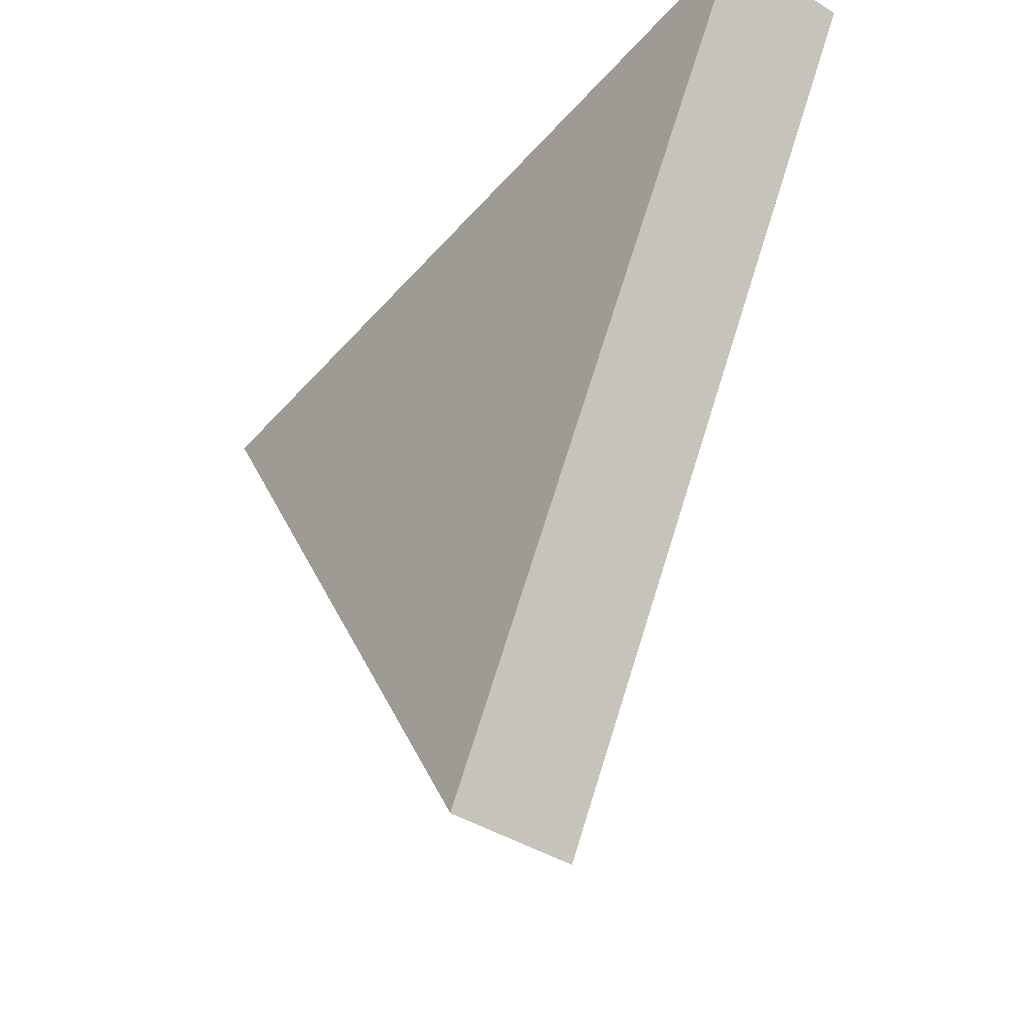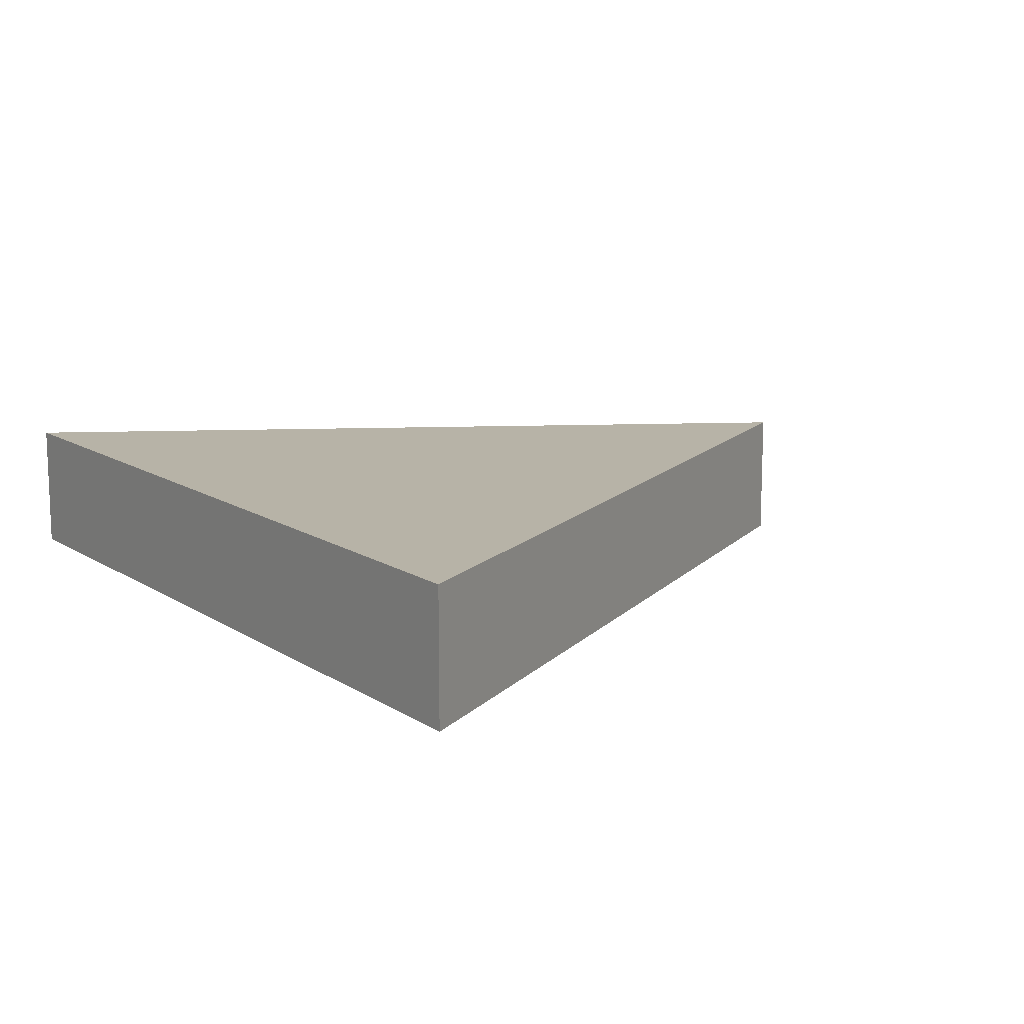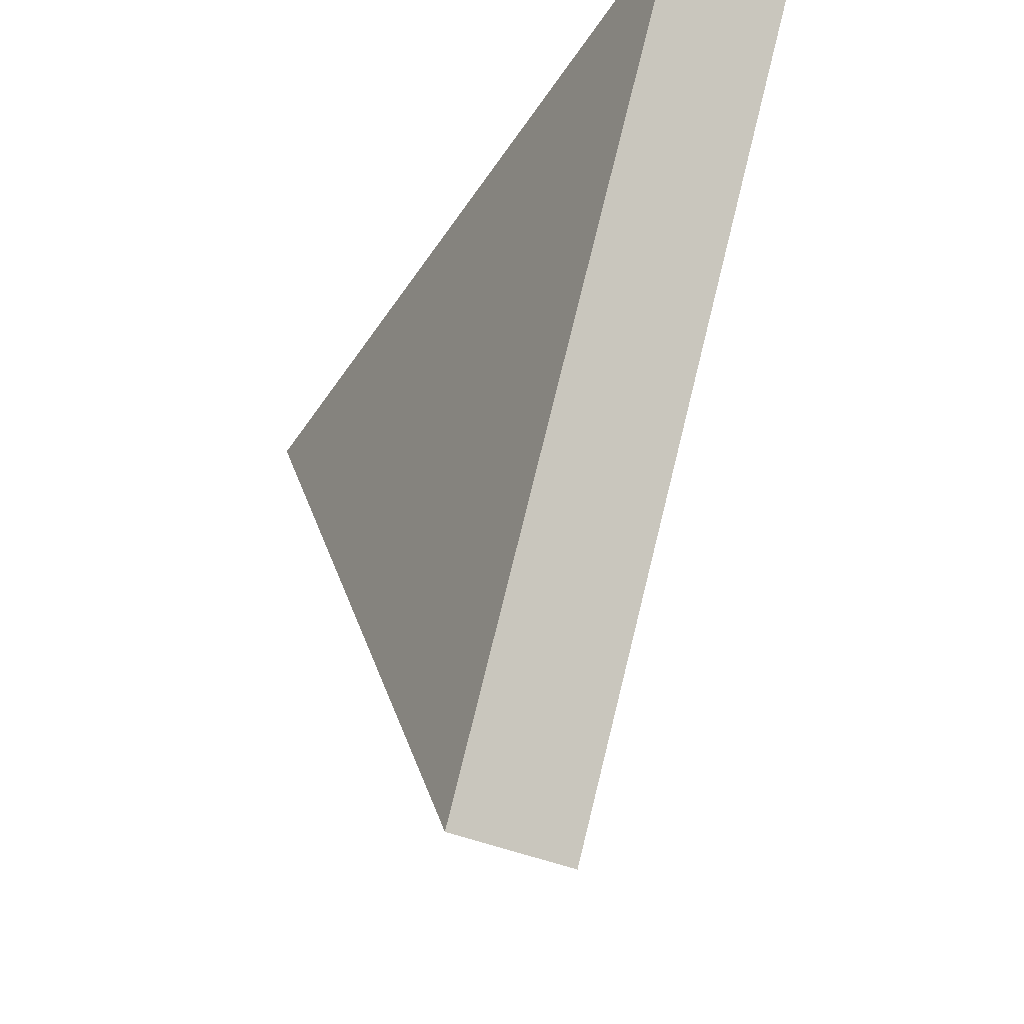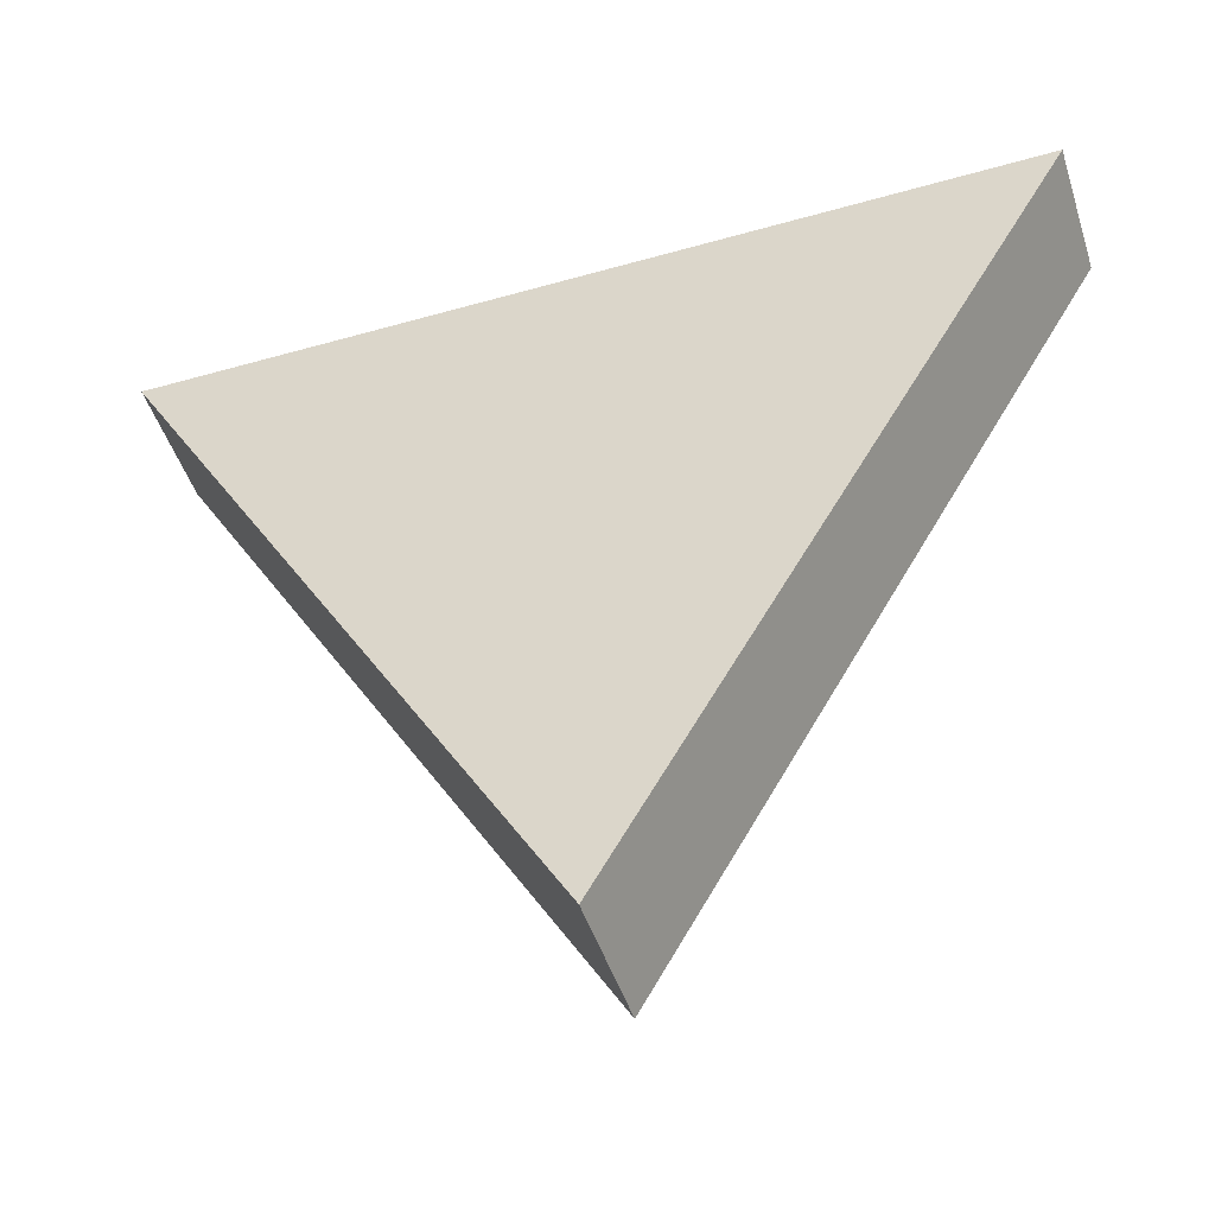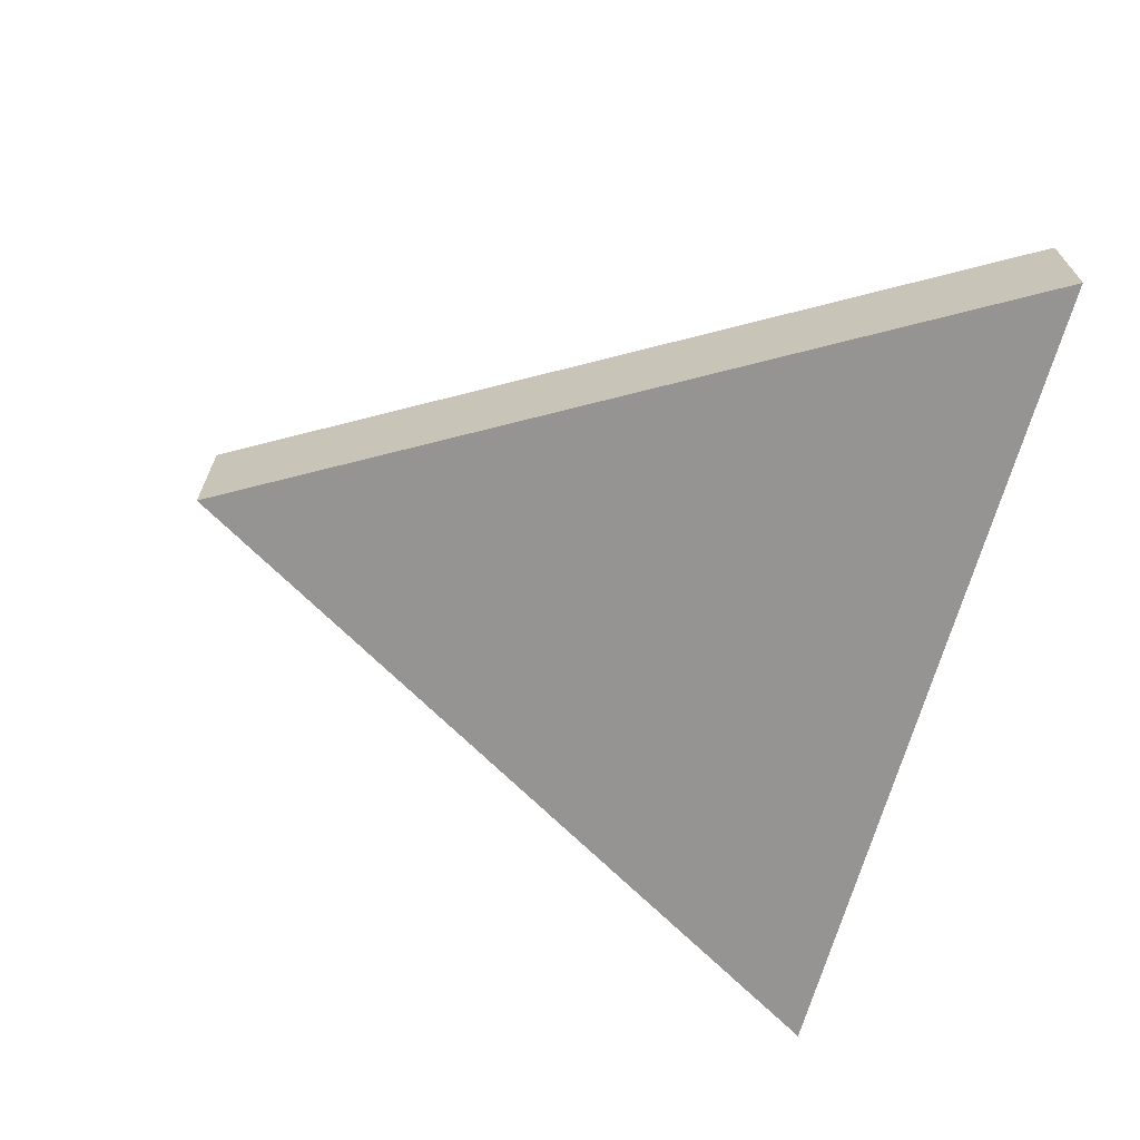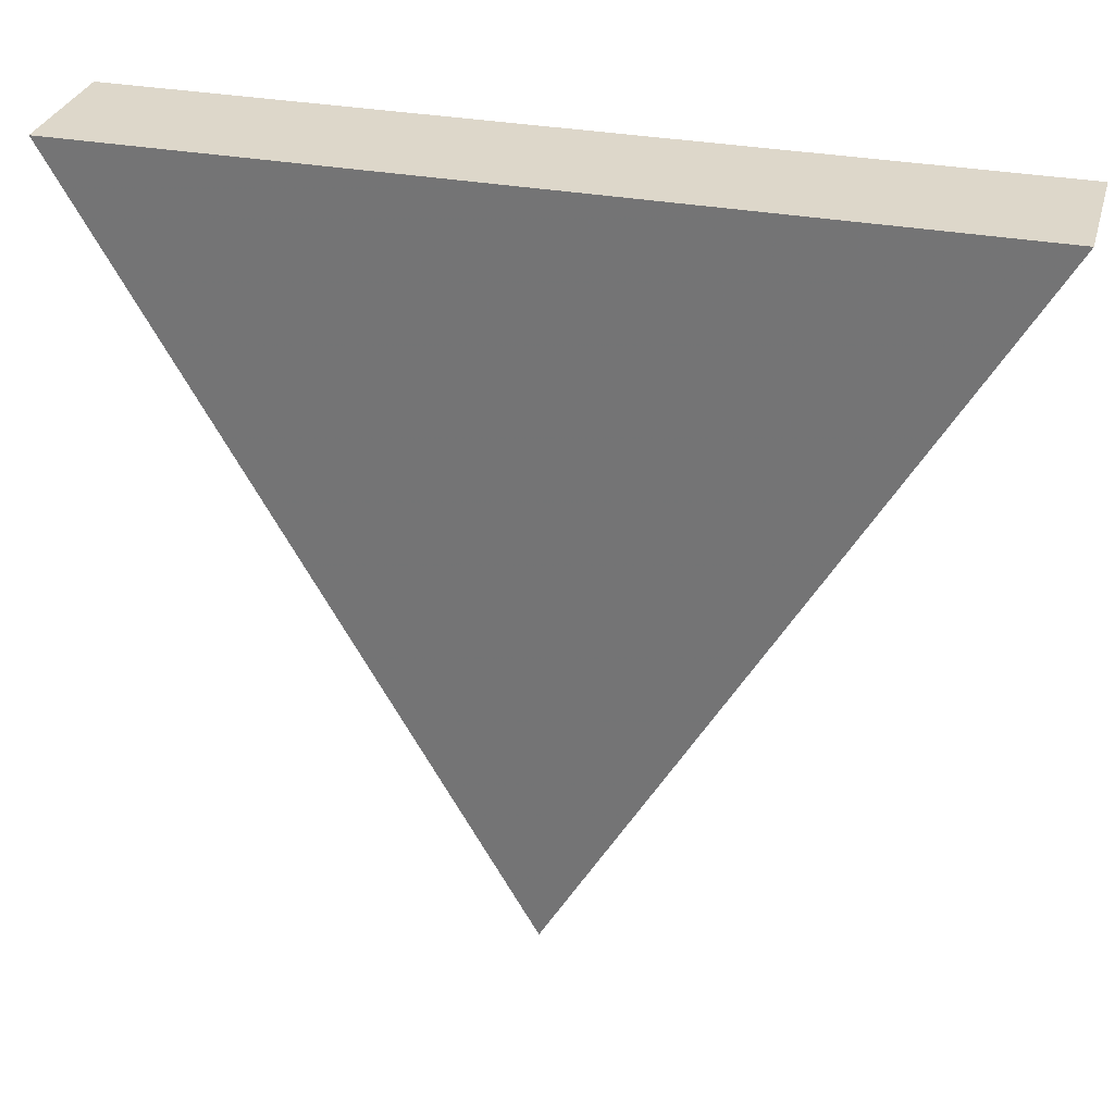
<metadata>
{"format":"obj","ext":"obj","renderer":"f3d","projection":"perspective","resolution":1024,"background":"white","views":[{"elev":-41.9,"azim":53.0,"up":"+Z"},{"elev":12.6,"azim":55.3,"up":"+Y"},{"elev":-39.1,"azim":61.2,"up":"+Z"},{"elev":-47.8,"azim":-162.3,"up":"+Z"},{"elev":-67.2,"azim":-105.5,"up":"+Y"},{"elev":30.9,"azim":-164.9,"up":"+Z"}]}
</metadata>
<code>
g Map1&Map2_v25_Pos_0
v -5.018 22.5 3.296
v -0.01812 22.5 -5.365
v 4.982 22.5 3.296
v -0.01812 24 -5.365
v -5.018 24 3.296
v 4.982 24 3.296
v -0.01812 22.5 -5.365
v -5.018 22.5 3.296
v -5.018 24 3.296
v -0.01812 24 -5.365
v -5.018 22.5 3.296
v 4.982 22.5 3.296
v 4.982 24 3.296
v -5.018 24 3.296
v 4.982 22.5 3.296
v -0.01812 22.5 -5.365
v -0.01812 24 -5.365
v 4.982 24 3.296
f 1 2 3
f 4 5 6
f 7 8 10
f 10 8 9
f 11 12 14
f 14 12 13
f 15 16 18
f 18 16 17

</code>
